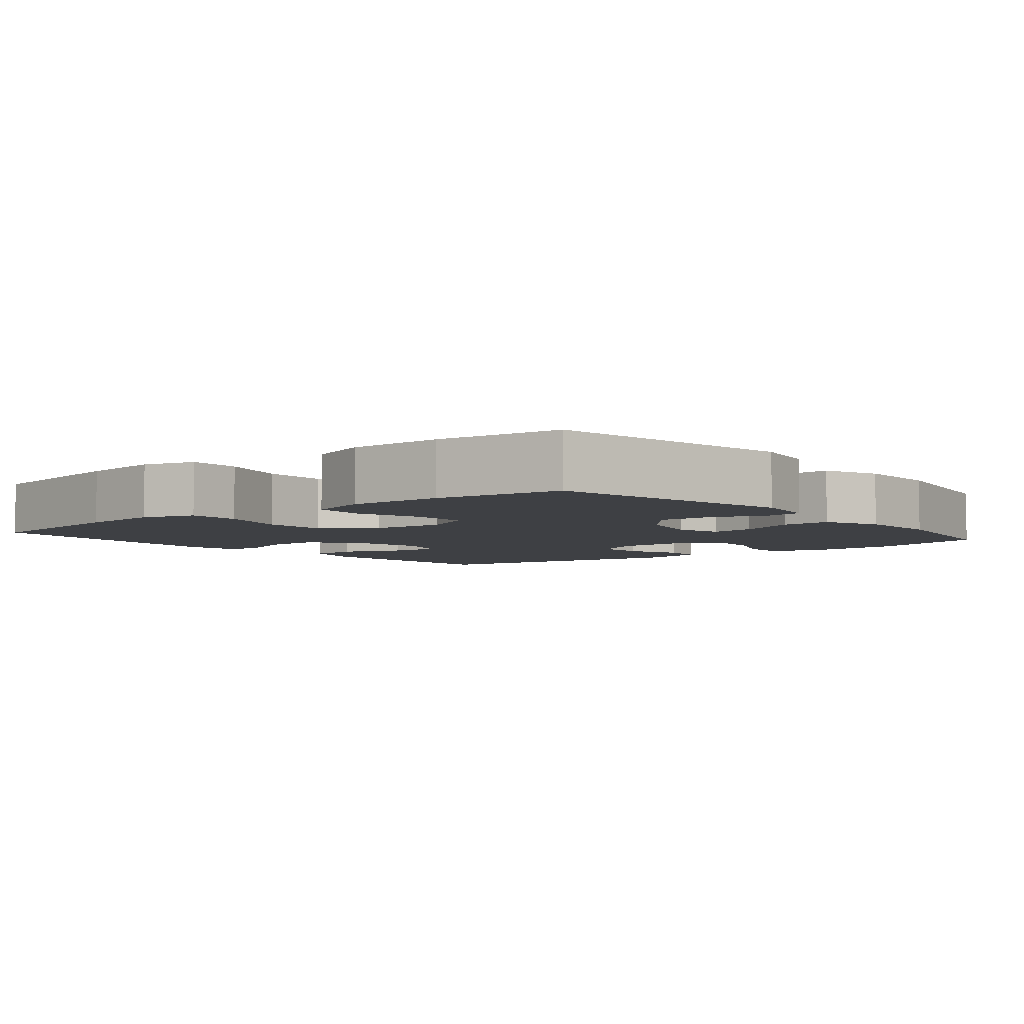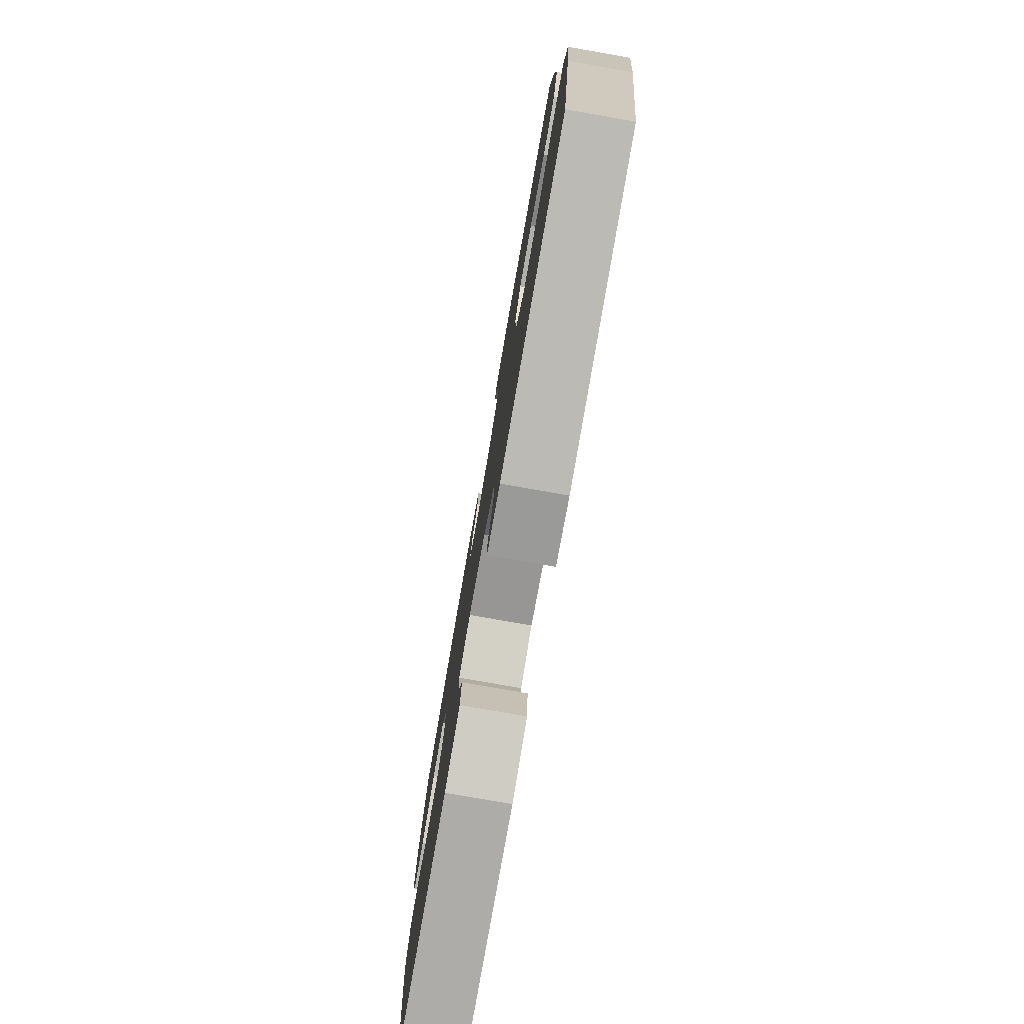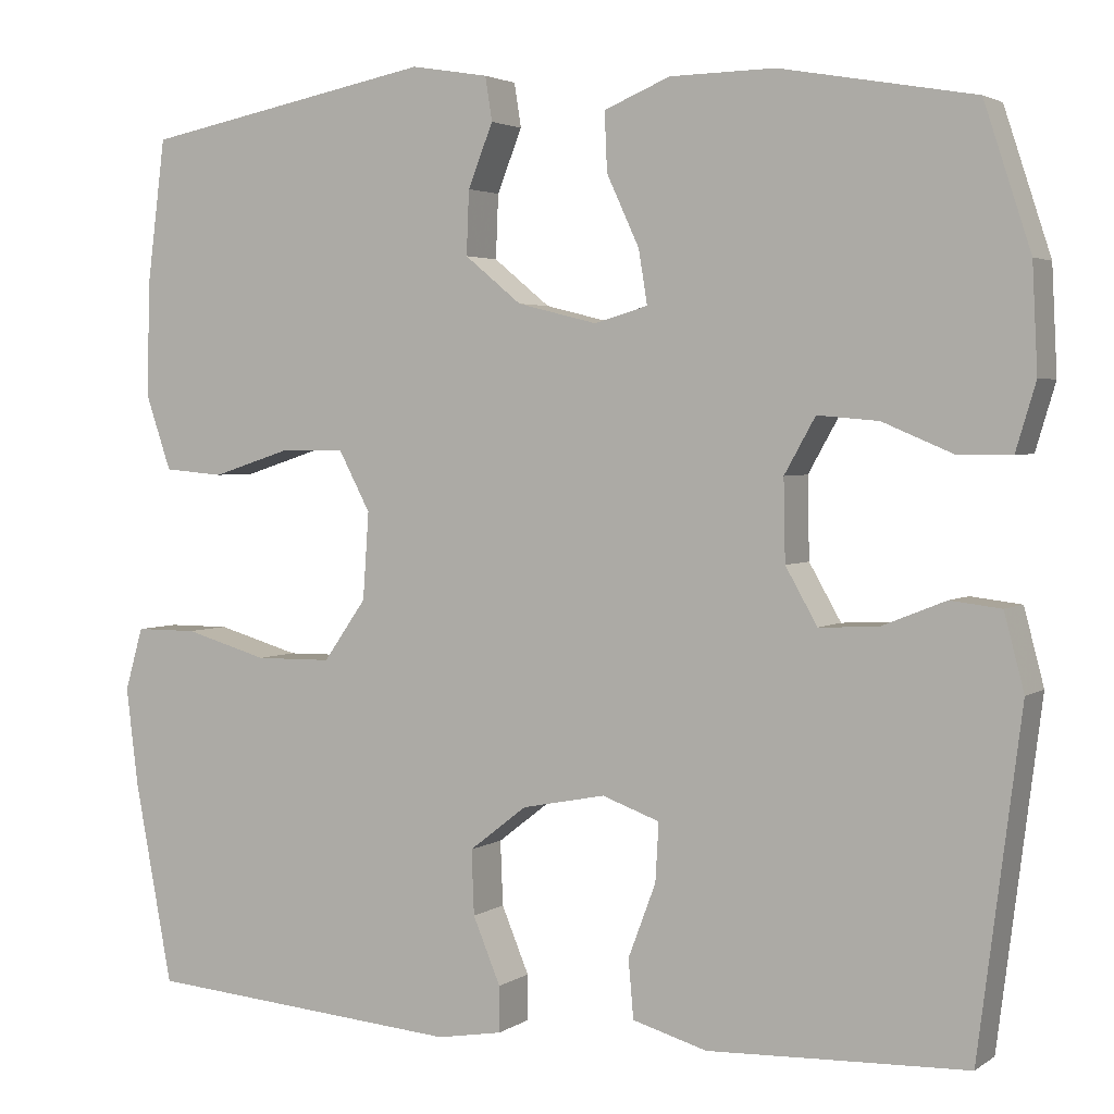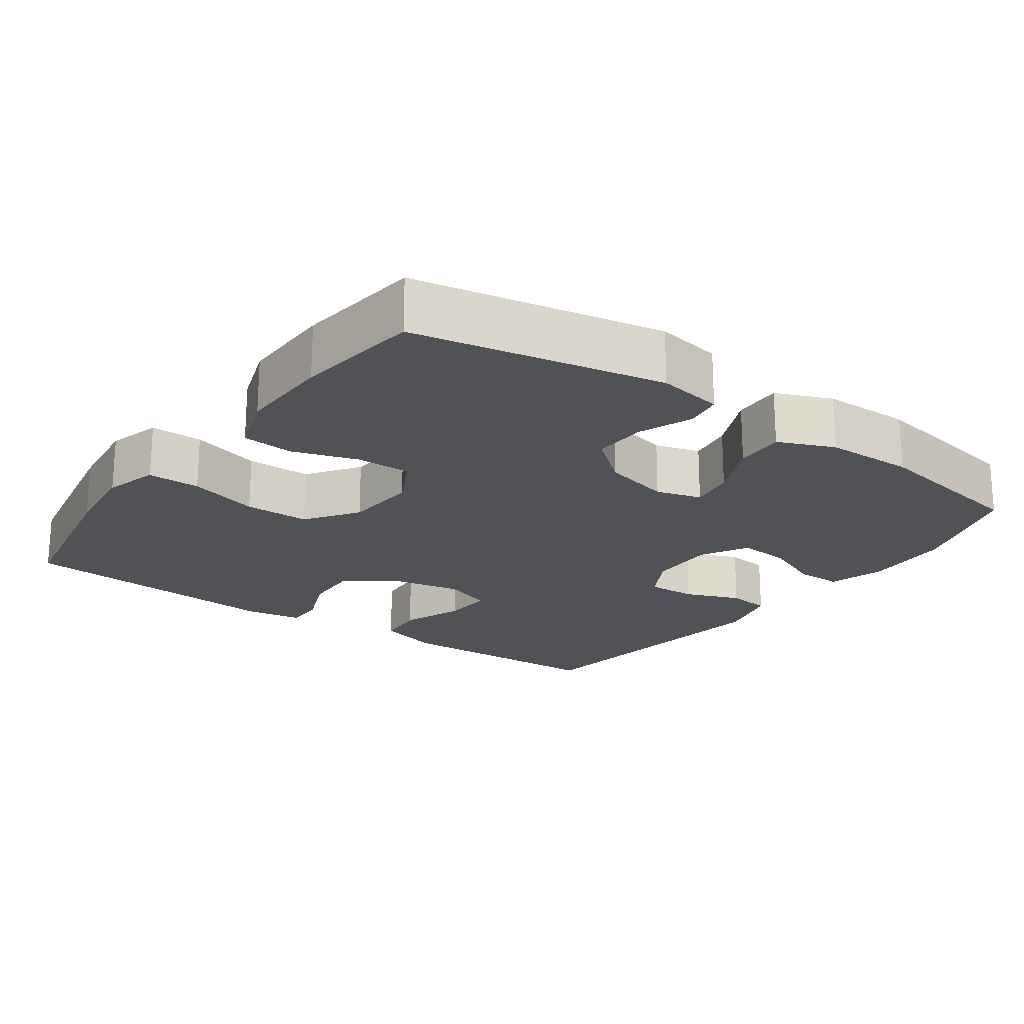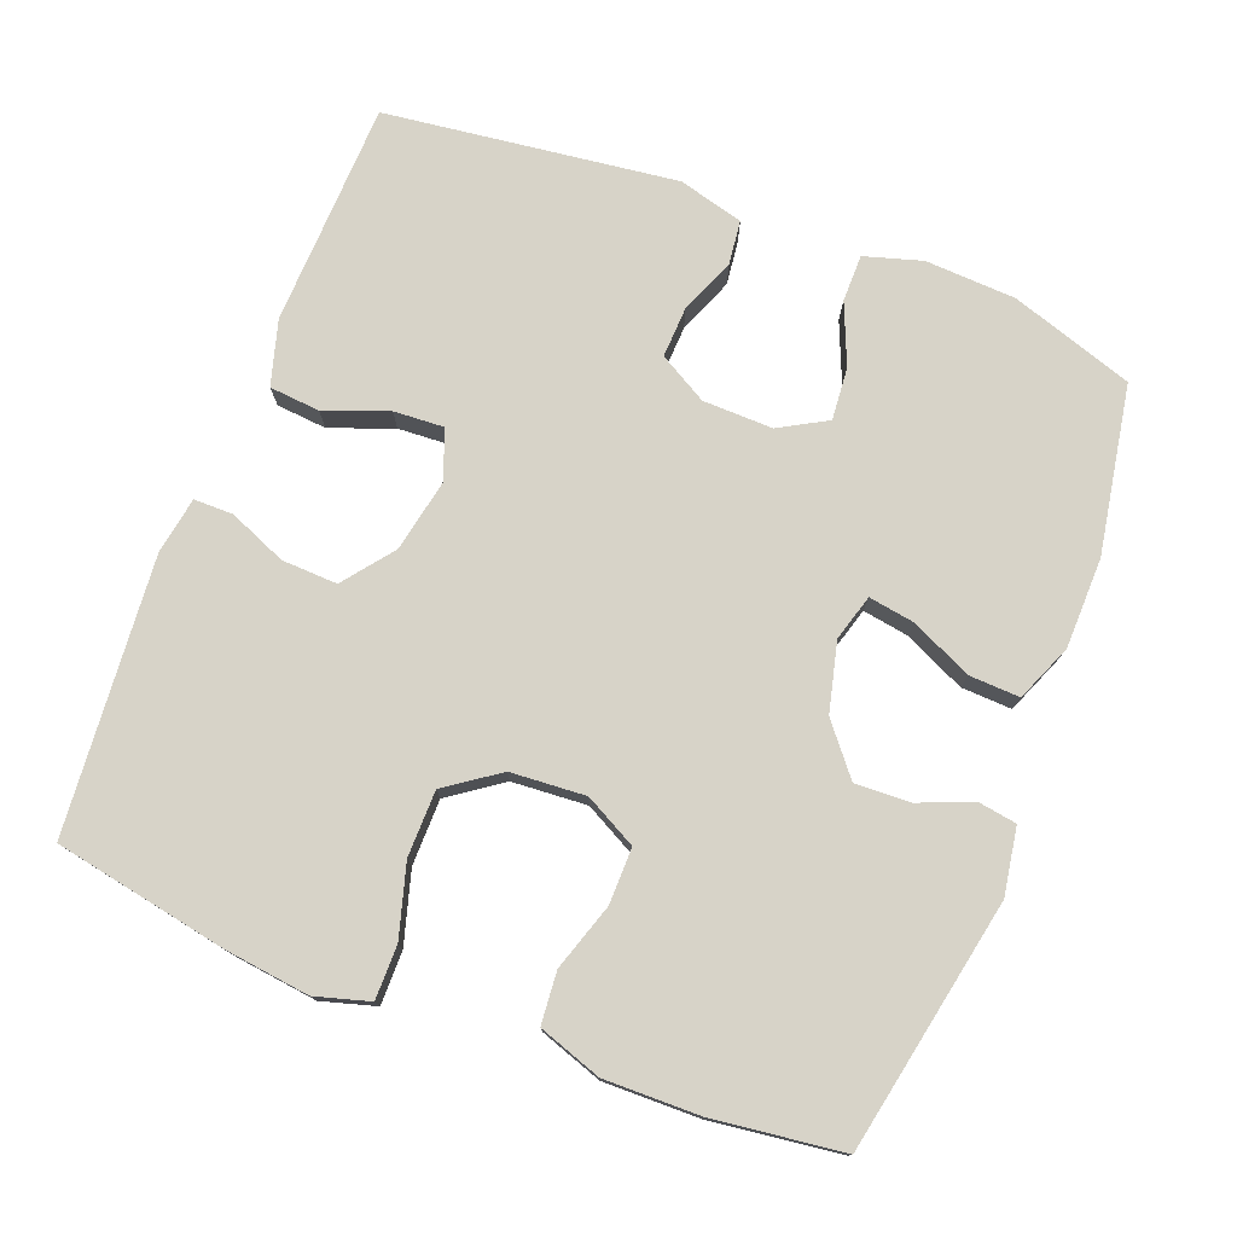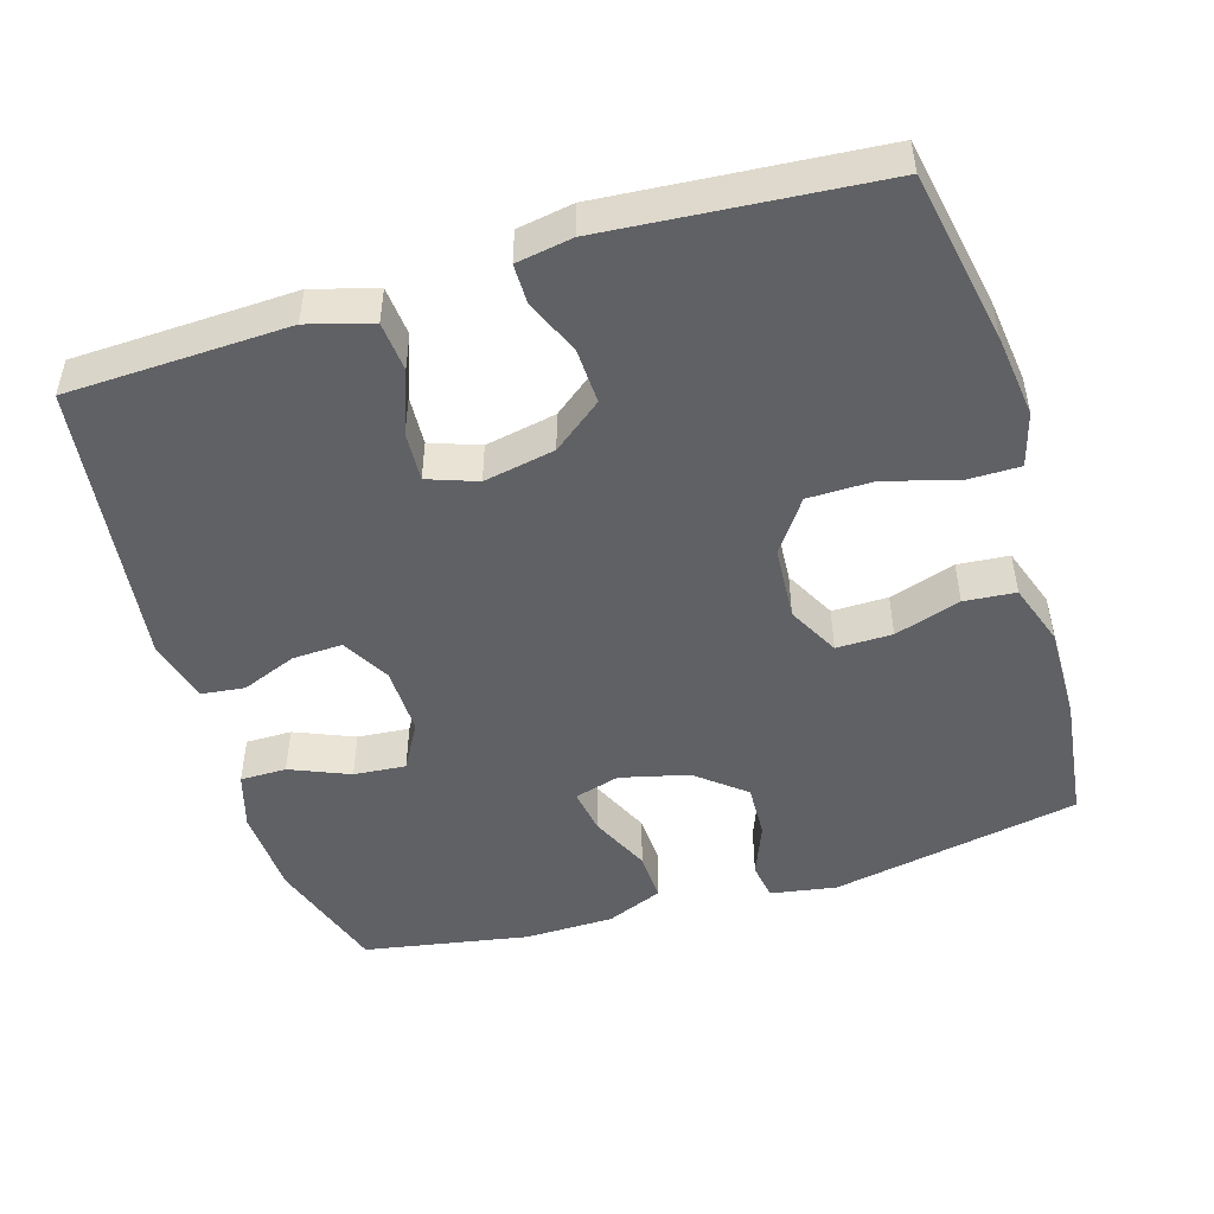
<metadata>
{"format":"obj","ext":"obj","renderer":"f3d","projection":"perspective","resolution":1024,"background":"white","views":[{"elev":-4.9,"azim":-50.9,"up":"+Y"},{"elev":-79.0,"azim":-99.9,"up":"+Z"},{"elev":3.0,"azim":26.5,"up":"+Z"},{"elev":-20.7,"azim":-35.7,"up":"+Y"},{"elev":76.6,"azim":-68.9,"up":"+Y"},{"elev":-48.8,"azim":-163.1,"up":"+Y"}]}
</metadata>
<code>
v -0.5 0.07 -0.5
v -0.544 0.07 -0.266
v -0.558 0.07 -0.152
v -0.537 0.07 -0.079
v -0.465 0.07 -0.079
v -0.368 0.07 -0.107
v -0.279 0.07 -0.106
v -0.229 0.07 -0.035
v -0.222 0.07 0.066
v -0.259 0.07 0.136
v -0.335 0.07 0.135
v -0.425 0.07 0.106
v -0.495 0.07 0.112
v -0.524 0.07 0.197
v -0.522 0.07 0.327
v -0.5 0.07 0.5
v -0.16 0.07 0.566
v -0.07 0.07 0.551
v -0.062 0.07 0.5
v -0.091 0.07 0.427
v -0.094 0.07 0.353
v -0.028 0.07 0.299
v 0.065 0.07 0.276
v 0.127 0.07 0.294
v 0.117 0.07 0.356
v 0.079 0.07 0.438
v 0.076 0.07 0.506
v 0.153 0.07 0.538
v 0.275 0.07 0.54
v 0.5 0.07 0.5
v 0.554 0.07 0.335
v 0.56 0.07 0.213
v 0.537 0.07 0.136
v 0.474 0.07 0.136
v 0.393 0.07 0.17
v 0.322 0.07 0.176
v 0.286 0.07 0.112
v 0.288 0.07 0.018
v 0.325 0.07 -0.047
v 0.393 0.07 -0.044
v 0.468 0.07 -0.014
v 0.527 0.07 -0.021
v 0.55 0.07 -0.109
v 0.5 0.07 -0.5
v 0.331 0.07 -0.506
v 0.199 0.07 -0.511
v 0.112 0.07 -0.486
v 0.106 0.07 -0.418
v 0.138 0.07 -0.333
v 0.142 0.07 -0.265
v 0.075 0.07 -0.241
v -0.022 0.07 -0.26
v -0.089 0.07 -0.312
v -0.086 0.07 -0.387
v -0.054 0.07 -0.464
v -0.054 0.07 -0.517
v -0.13 0.07 -0.53
v -0.5 0 -0.5
v -0.544 0 -0.266
v -0.558 0 -0.152
v -0.537 0 -0.079
v -0.465 0 -0.079
v -0.368 0 -0.107
v -0.279 0 -0.106
v -0.229 0 -0.035
v -0.222 0 0.066
v -0.259 0 0.136
v -0.335 0 0.135
v -0.425 0 0.106
v -0.495 0 0.112
v -0.524 0 0.197
v -0.522 0 0.327
v -0.5 0 0.5
v -0.16 0 0.566
v -0.07 0 0.551
v -0.062 0 0.5
v -0.091 0 0.427
v -0.094 0 0.353
v -0.028 0 0.299
v 0.065 0 0.276
v 0.127 0 0.294
v 0.117 0 0.356
v 0.079 0 0.438
v 0.076 0 0.506
v 0.153 0 0.538
v 0.275 0 0.54
v 0.5 0 0.5
v 0.554 0 0.335
v 0.56 0 0.213
v 0.537 0 0.136
v 0.474 0 0.136
v 0.393 0 0.17
v 0.322 0 0.176
v 0.286 0 0.112
v 0.288 0 0.018
v 0.325 0 -0.047
v 0.393 0 -0.044
v 0.468 0 -0.014
v 0.527 0 -0.021
v 0.55 0 -0.109
v 0.5 0 -0.5
v 0.331 0 -0.506
v 0.199 0 -0.511
v 0.112 0 -0.486
v 0.106 0 -0.418
v 0.138 0 -0.333
v 0.142 0 -0.265
v 0.075 0 -0.241
v -0.022 0 -0.26
v -0.089 0 -0.312
v -0.086 0 -0.387
v -0.054 0 -0.464
v -0.054 0 -0.517
v -0.13 0 -0.53
f 54 55 56 57
f 53 54 57 1
f 52 53 1 2
f 51 52 2 3
f 46 47 48 49
f 45 46 49 50
f 44 45 50
f 43 44 50
f 40 41 42 43
f 39 40 43 50
f 38 39 50 51
f 32 33 34 35
f 32 35 36
f 31 32 36
f 30 31 36
f 29 30 36 37
f 25 26 27 28
f 24 25 28 29
f 17 18 19 20
f 17 20 21
f 16 17 21
f 15 16 21 22
f 11 12 13 14
f 10 11 14 15
f 3 4 5 6
f 3 6 7
f 51 3 7
f 38 51 7 8
f 24 29 37 38
f 23 24 38 8
f 10 15 22 23
f 9 10 23
f 8 9 23
f 114 113 112 111
f 58 114 111 110
f 59 58 110 109
f 60 59 109 108
f 106 105 104 103
f 107 106 103 102
f 107 102 101
f 107 101 100
f 100 99 98 97
f 107 100 97 96
f 108 107 96 95
f 92 91 90 89
f 93 92 89
f 93 89 88
f 93 88 87
f 94 93 87 86
f 85 84 83 82
f 86 85 82 81
f 77 76 75 74
f 78 77 74
f 78 74 73
f 79 78 73 72
f 71 70 69 68
f 72 71 68 67
f 63 62 61 60
f 64 63 60
f 64 60 108
f 65 64 108 95
f 95 94 86 81
f 65 95 81 80
f 80 79 72 67
f 80 67 66
f 80 66 65
f 1 58 59 2
f 2 59 60 3
f 3 60 61 4
f 4 61 62 5
f 5 62 63 6
f 6 63 64 7
f 7 64 65 8
f 8 65 66 9
f 9 66 67 10
f 10 67 68 11
f 11 68 69 12
f 12 69 70 13
f 13 70 71 14
f 14 71 72 15
f 15 72 73 16
f 16 73 74 17
f 17 74 75 18
f 18 75 76 19
f 19 76 77 20
f 20 77 78 21
f 21 78 79 22
f 22 79 80 23
f 23 80 81 24
f 24 81 82 25
f 25 82 83 26
f 26 83 84 27
f 27 84 85 28
f 28 85 86 29
f 29 86 87 30
f 30 87 88 31
f 31 88 89 32
f 32 89 90 33
f 33 90 91 34
f 34 91 92 35
f 35 92 93 36
f 36 93 94 37
f 37 94 95 38
f 38 95 96 39
f 39 96 97 40
f 40 97 98 41
f 41 98 99 42
f 42 99 100 43
f 43 100 101 44
f 44 101 102 45
f 45 102 103 46
f 46 103 104 47
f 47 104 105 48
f 48 105 106 49
f 49 106 107 50
f 50 107 108 51
f 51 108 109 52
f 52 109 110 53
f 53 110 111 54
f 54 111 112 55
f 55 112 113 56
f 56 113 114 57
f 57 114 58 1

</code>
